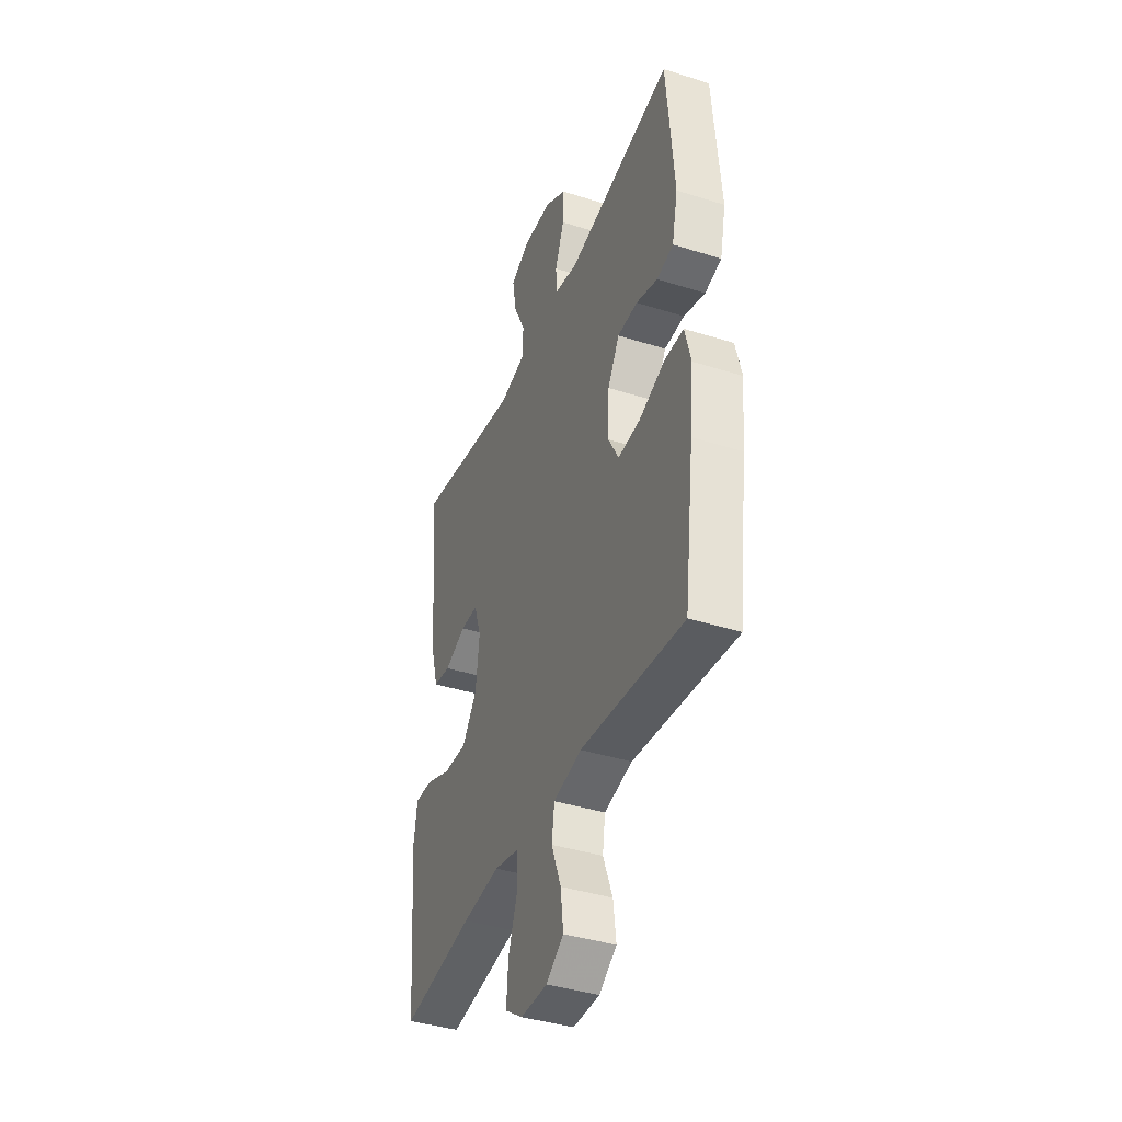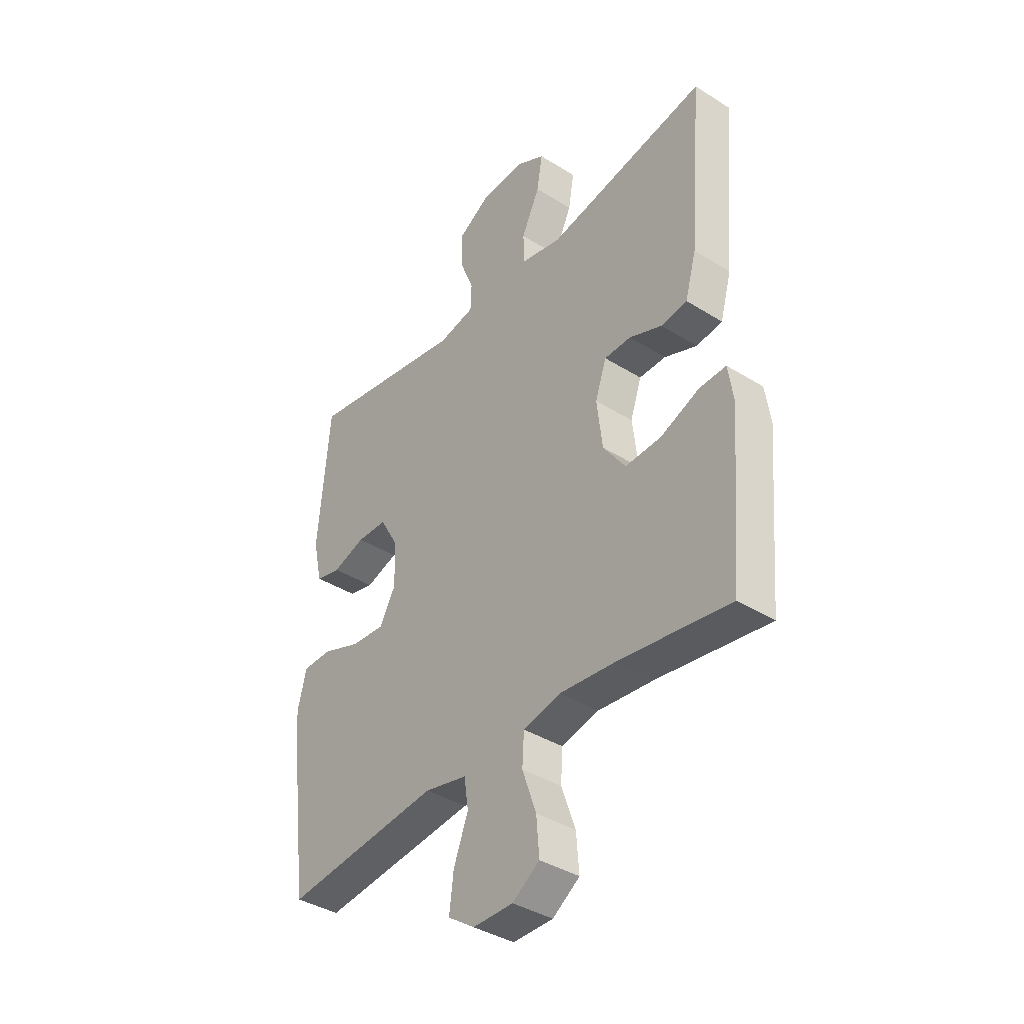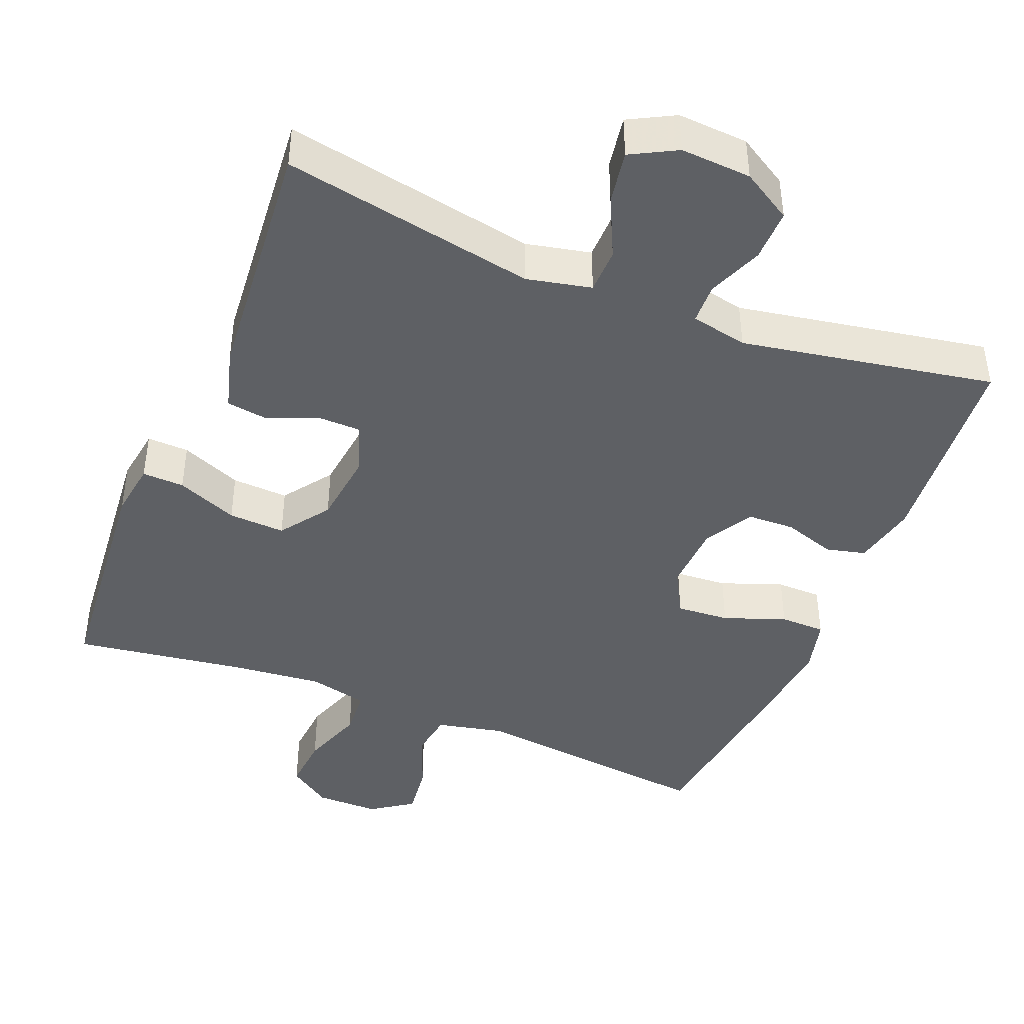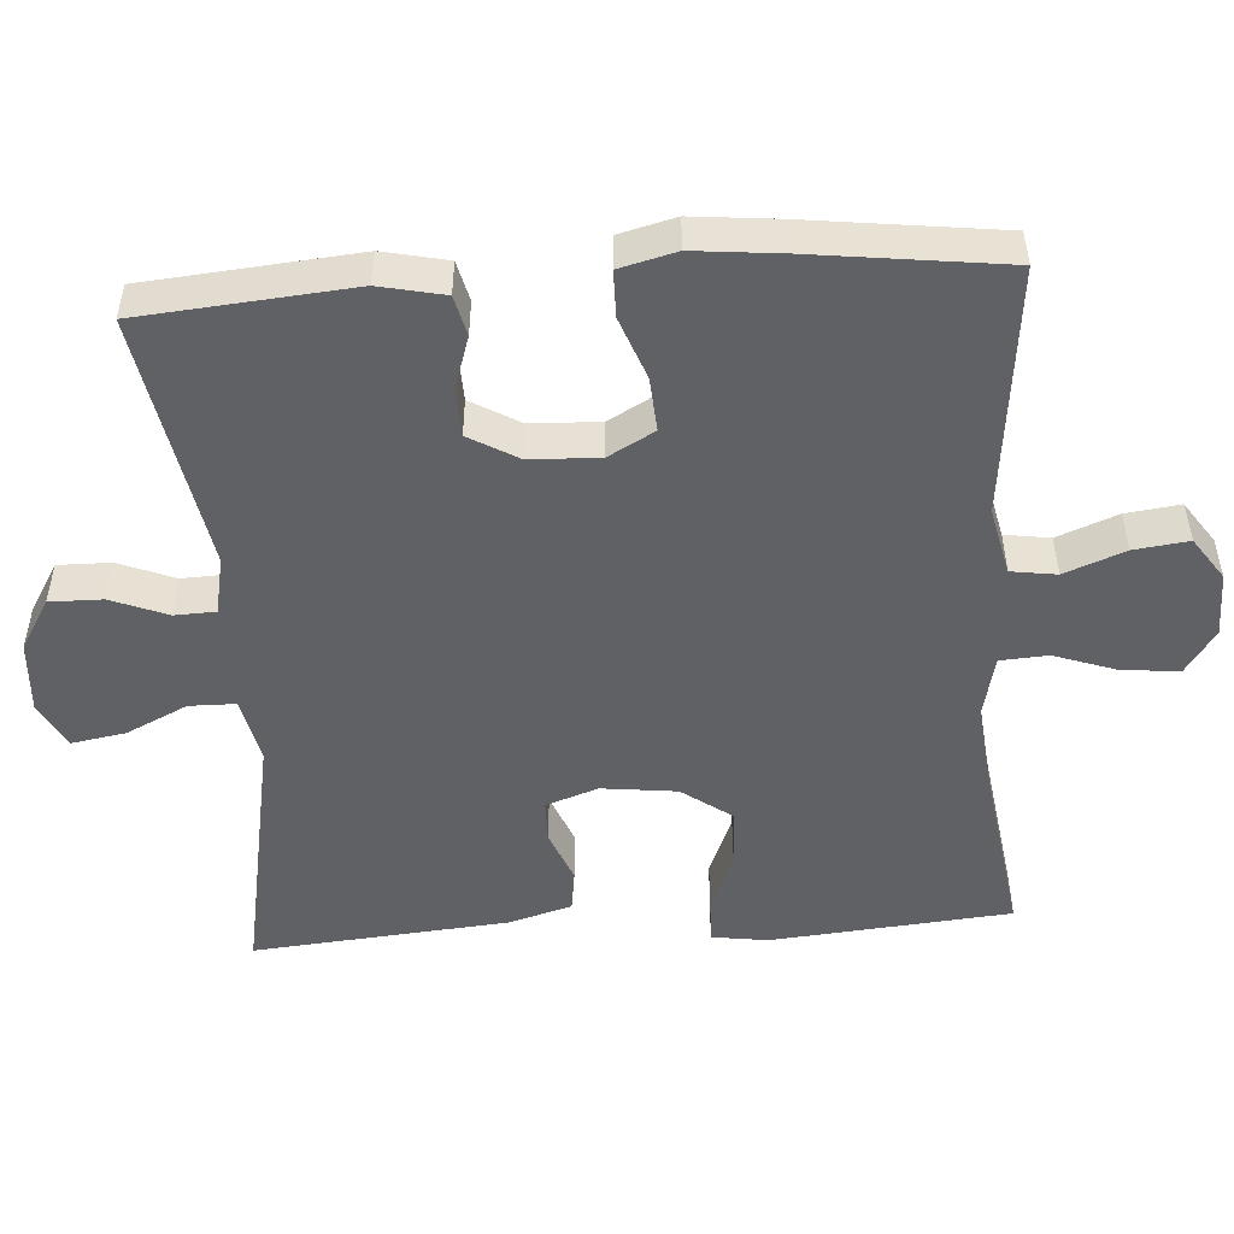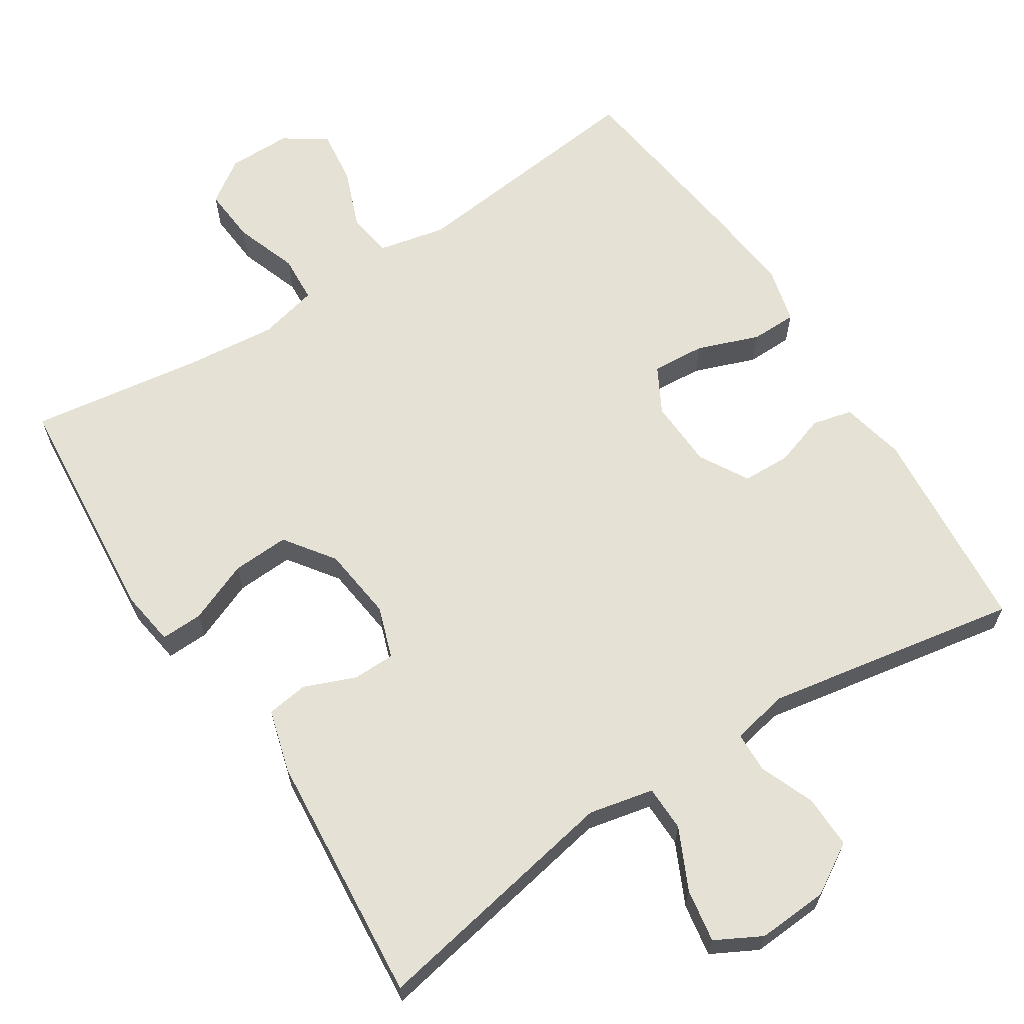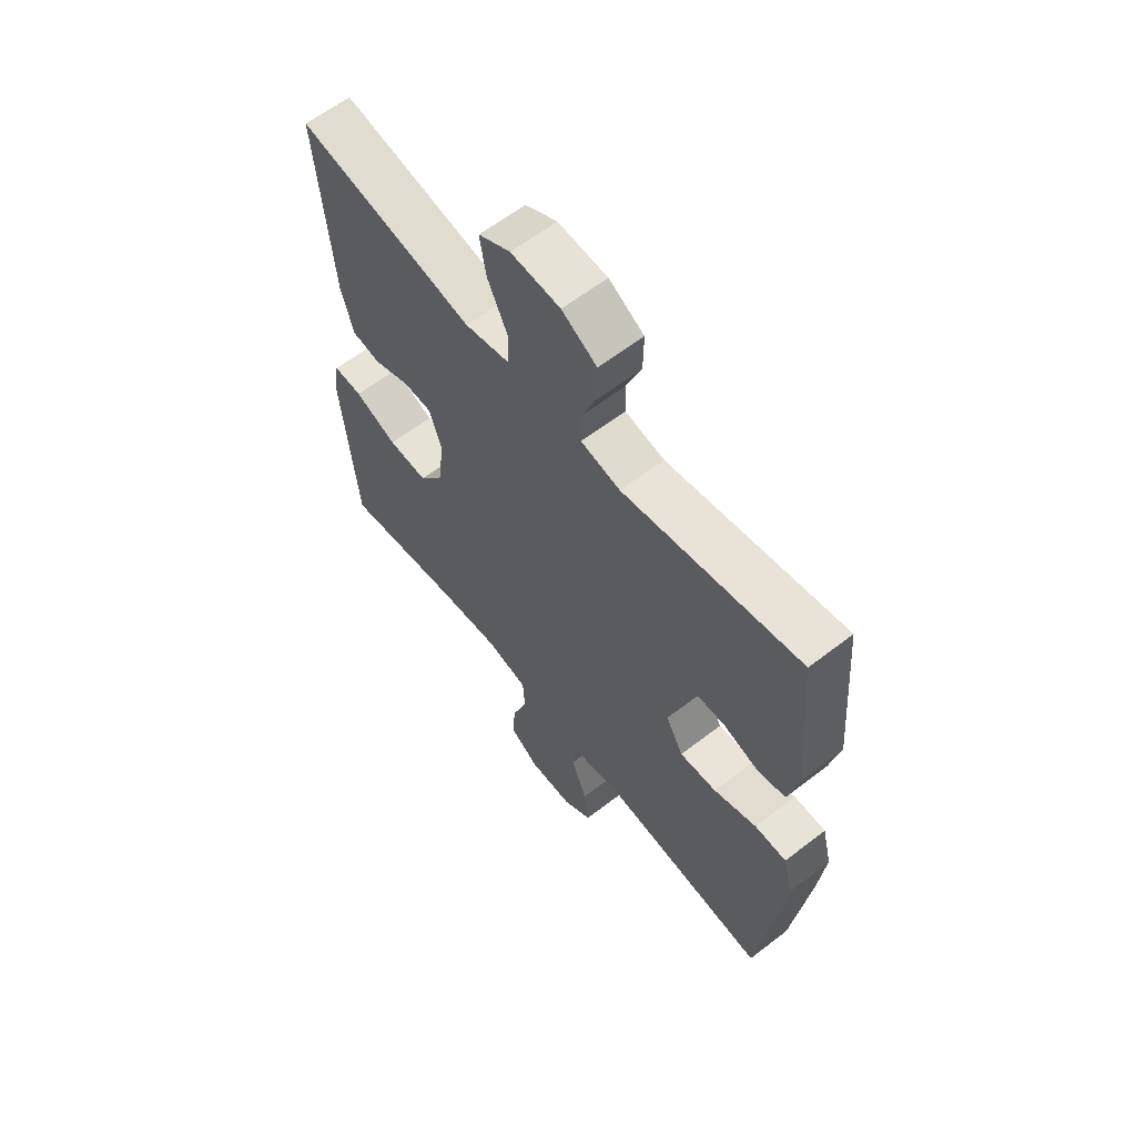
<metadata>
{"format":"obj","ext":"obj","renderer":"f3d","projection":"perspective","resolution":1024,"background":"white","views":[{"elev":-40.1,"azim":68.7,"up":"+Z"},{"elev":-38.7,"azim":-128.3,"up":"+Z"},{"elev":-43.1,"azim":-22.0,"up":"+Y"},{"elev":-50.3,"azim":94.0,"up":"+Y"},{"elev":64.6,"azim":-32.8,"up":"+Y"},{"elev":61.7,"azim":51.9,"up":"+Z"}]}
</metadata>
<code>
v -0.5 0.07 -0.5
v -0.528 0.07 -0.179
v -0.517 0.07 -0.104
v -0.46 0.07 -0.106
v -0.377 0.07 -0.14
v -0.3 0.07 -0.144
v -0.252 0.07 -0.077
v -0.24 0.07 0.023
v -0.264 0.07 0.093
v -0.321 0.07 0.094
v -0.391 0.07 0.066
v -0.447 0.07 0.074
v -0.471 0.07 0.159
v -0.5 0.07 0.5
v -0.156 0.07 0.435
v -0.068 0.07 0.454
v -0.067 0.07 0.516
v -0.106 0.07 0.598
v -0.118 0.07 0.67
v -0.056 0.07 0.703
v 0.04 0.07 0.697
v 0.108 0.07 0.656
v 0.107 0.07 0.585
v 0.077 0.07 0.51
v 0.079 0.07 0.455
v 0.156 0.07 0.439
v 0.5 0.07 0.5
v 0.524 0.07 0.216
v 0.505 0.07 0.129
v 0.451 0.07 0.116
v 0.381 0.07 0.139
v 0.316 0.07 0.137
v 0.278 0.07 0.071
v 0.274 0.07 -0.022
v 0.308 0.07 -0.084
v 0.38 0.07 -0.079
v 0.464 0.07 -0.048
v 0.526 0.07 -0.049
v 0.545 0.07 -0.125
v 0.533 0.07 -0.243
v 0.5 0.07 -0.5
v 0.166 0.07 -0.463
v 0.075 0.07 -0.483
v 0.066 0.07 -0.544
v 0.097 0.07 -0.625
v 0.106 0.07 -0.698
v 0.049 0.07 -0.737
v -0.037 0.07 -0.737
v -0.095 0.07 -0.697
v -0.089 0.07 -0.622
v -0.059 0.07 -0.537
v -0.063 0.07 -0.473
v -0.143 0.07 -0.454
v -0.265 0.07 -0.466
v -0.5 0 -0.5
v -0.528 0 -0.179
v -0.517 0 -0.104
v -0.46 0 -0.106
v -0.377 0 -0.14
v -0.3 0 -0.144
v -0.252 0 -0.077
v -0.24 0 0.023
v -0.264 0 0.093
v -0.321 0 0.094
v -0.391 0 0.066
v -0.447 0 0.074
v -0.471 0 0.159
v -0.5 0 0.5
v -0.156 0 0.435
v -0.068 0 0.454
v -0.067 0 0.516
v -0.106 0 0.598
v -0.118 0 0.67
v -0.056 0 0.703
v 0.04 0 0.697
v 0.108 0 0.656
v 0.107 0 0.585
v 0.077 0 0.51
v 0.079 0 0.455
v 0.156 0 0.439
v 0.5 0 0.5
v 0.524 0 0.216
v 0.505 0 0.129
v 0.451 0 0.116
v 0.381 0 0.139
v 0.316 0 0.137
v 0.278 0 0.071
v 0.274 0 -0.022
v 0.308 0 -0.084
v 0.38 0 -0.079
v 0.464 0 -0.048
v 0.526 0 -0.049
v 0.545 0 -0.125
v 0.533 0 -0.243
v 0.5 0 -0.5
v 0.166 0 -0.463
v 0.075 0 -0.483
v 0.066 0 -0.544
v 0.097 0 -0.625
v 0.106 0 -0.698
v 0.049 0 -0.737
v -0.037 0 -0.737
v -0.095 0 -0.697
v -0.089 0 -0.622
v -0.059 0 -0.537
v -0.063 0 -0.473
v -0.143 0 -0.454
v -0.265 0 -0.466
f 49 50 51
f 48 49 51
f 47 48 51
f 46 47 51
f 45 46 51
f 44 45 51
f 43 44 51 52
f 42 43 52 53
f 40 41 42
f 39 40 42
f 38 39 42
f 37 38 42
f 36 37 42
f 35 36 42 53
f 29 30 31
f 28 29 31
f 27 28 31
f 26 27 31
f 25 26 31 32
f 22 23 24
f 21 22 24
f 20 21 24
f 19 20 24
f 18 19 24
f 17 18 24
f 16 17 24 25
f 25 32 33
f 16 25 33
f 15 16 33
f 13 14 15
f 12 13 15
f 11 12 15
f 10 11 15
f 3 4 5
f 2 3 5
f 1 2 5
f 54 1 5
f 54 5 6
f 54 6 7
f 53 54 7
f 35 53 7
f 34 35 7
f 33 34 7 8
f 15 33 8 9
f 9 10 15
f 105 104 103
f 105 103 102
f 105 102 101
f 105 101 100
f 105 100 99
f 105 99 98
f 106 105 98 97
f 107 106 97 96
f 96 95 94
f 96 94 93
f 96 93 92
f 96 92 91
f 96 91 90
f 107 96 90 89
f 85 84 83
f 85 83 82
f 85 82 81
f 85 81 80
f 86 85 80 79
f 78 77 76
f 78 76 75
f 78 75 74
f 78 74 73
f 78 73 72
f 78 72 71
f 79 78 71 70
f 87 86 79
f 87 79 70
f 87 70 69
f 69 68 67
f 69 67 66
f 69 66 65
f 69 65 64
f 59 58 57
f 59 57 56
f 59 56 55
f 59 55 108
f 60 59 108
f 61 60 108
f 61 108 107
f 61 107 89
f 61 89 88
f 62 61 88 87
f 63 62 87 69
f 69 64 63
f 1 55 56 2
f 2 56 57 3
f 3 57 58 4
f 4 58 59 5
f 5 59 60 6
f 6 60 61 7
f 7 61 62 8
f 8 62 63 9
f 9 63 64 10
f 10 64 65 11
f 11 65 66 12
f 12 66 67 13
f 13 67 68 14
f 14 68 69 15
f 15 69 70 16
f 16 70 71 17
f 17 71 72 18
f 18 72 73 19
f 19 73 74 20
f 20 74 75 21
f 21 75 76 22
f 22 76 77 23
f 23 77 78 24
f 24 78 79 25
f 25 79 80 26
f 26 80 81 27
f 27 81 82 28
f 28 82 83 29
f 29 83 84 30
f 30 84 85 31
f 31 85 86 32
f 32 86 87 33
f 33 87 88 34
f 34 88 89 35
f 35 89 90 36
f 36 90 91 37
f 37 91 92 38
f 38 92 93 39
f 39 93 94 40
f 40 94 95 41
f 41 95 96 42
f 42 96 97 43
f 43 97 98 44
f 44 98 99 45
f 45 99 100 46
f 46 100 101 47
f 47 101 102 48
f 48 102 103 49
f 49 103 104 50
f 50 104 105 51
f 51 105 106 52
f 52 106 107 53
f 53 107 108 54
f 54 108 55 1

</code>
